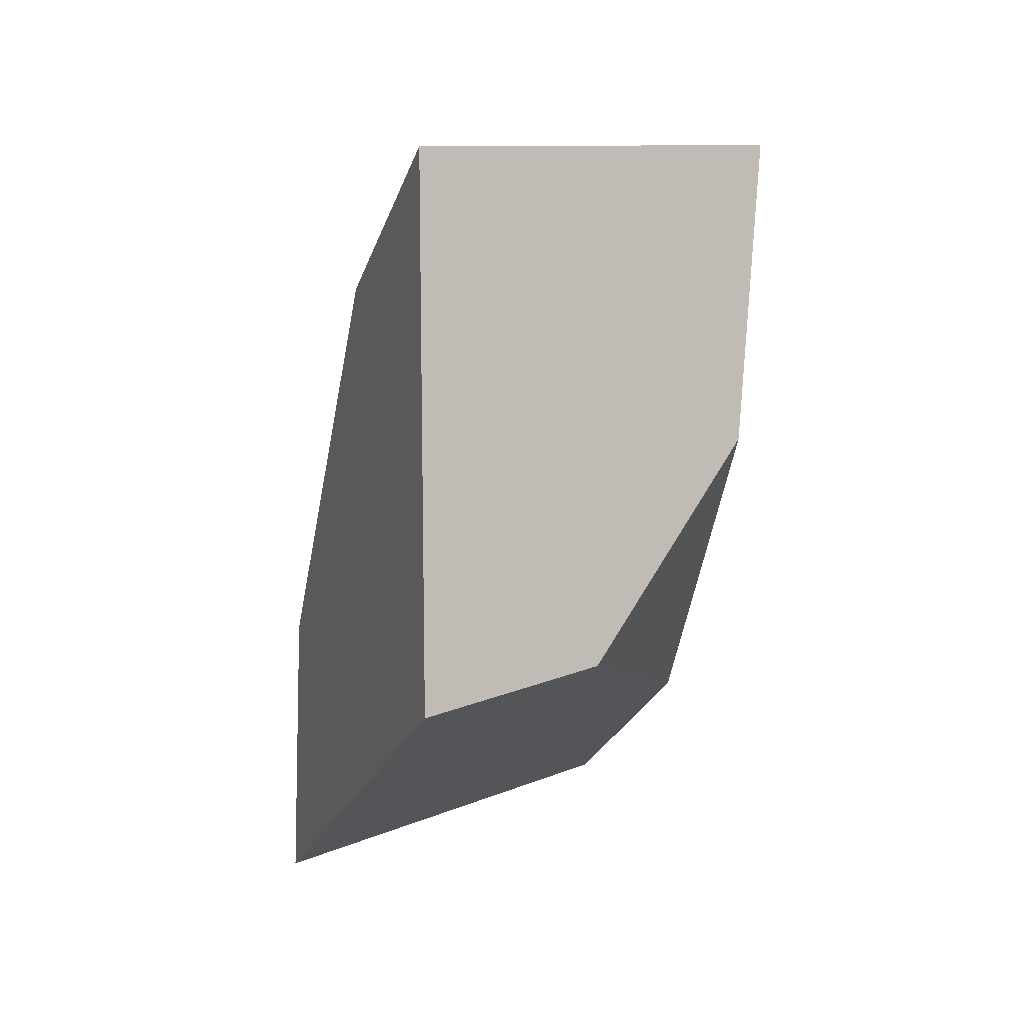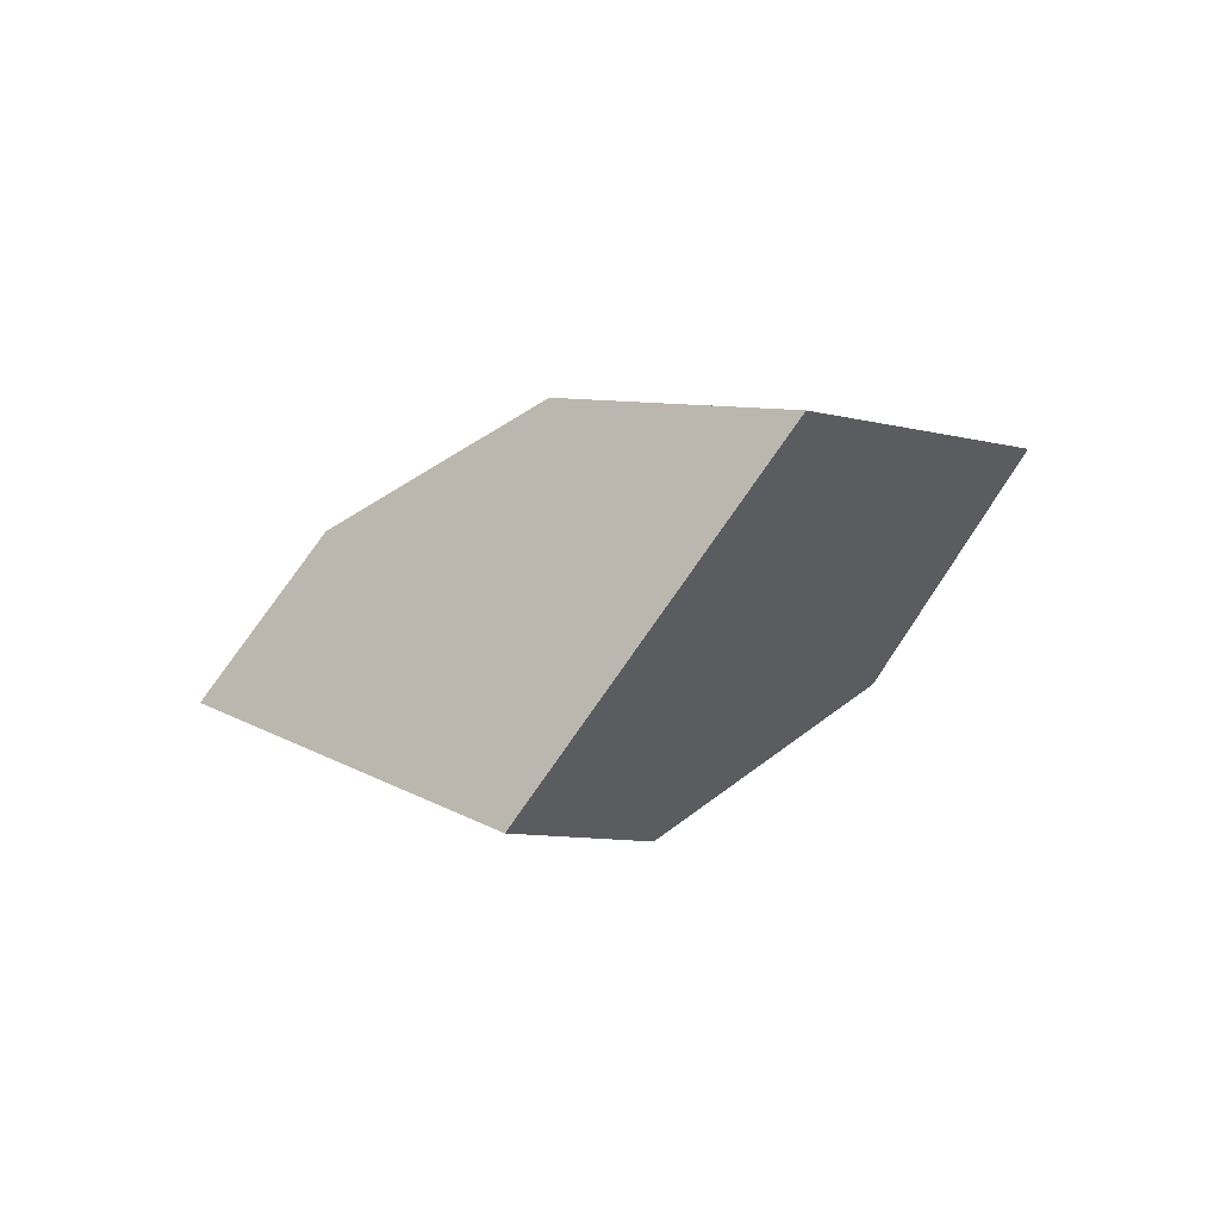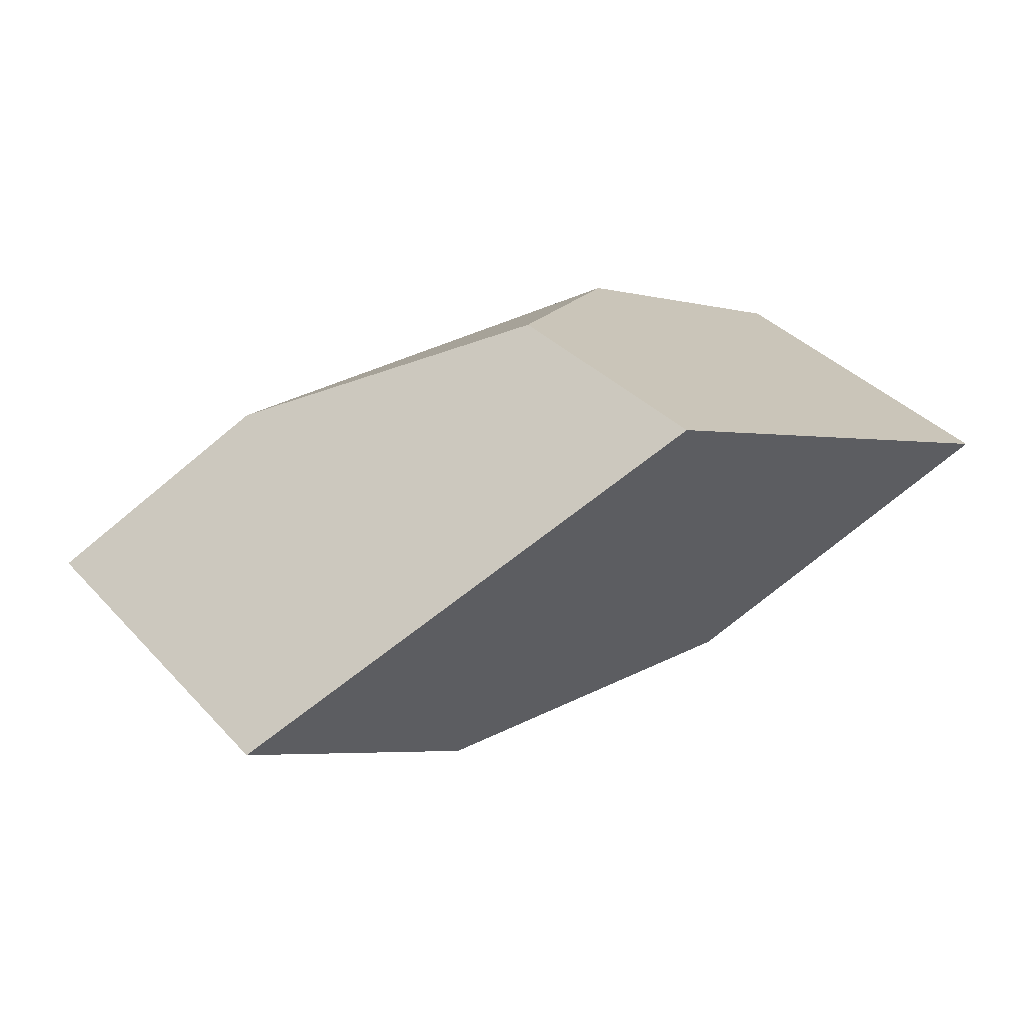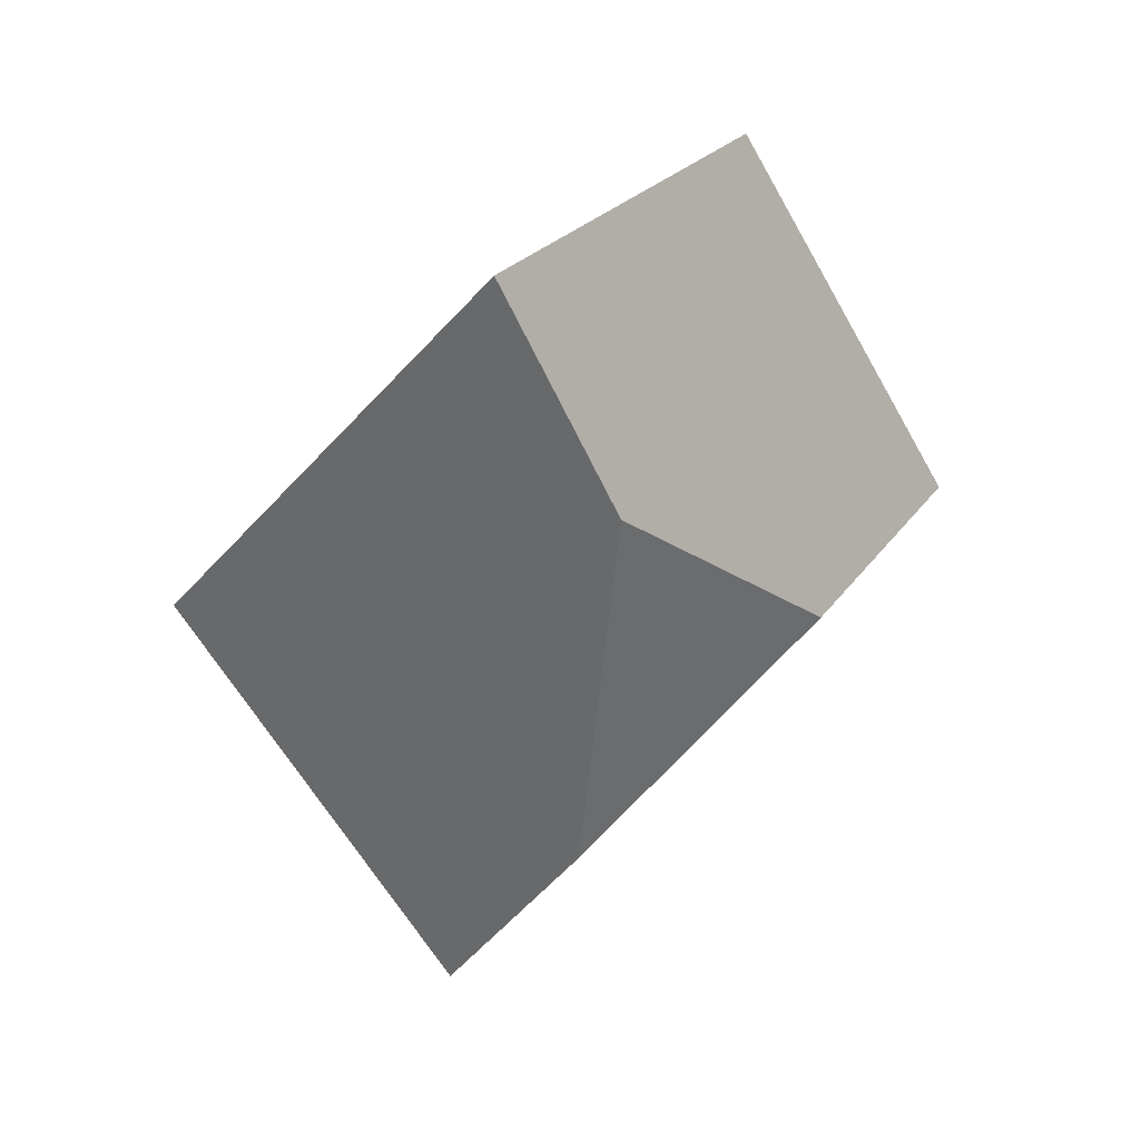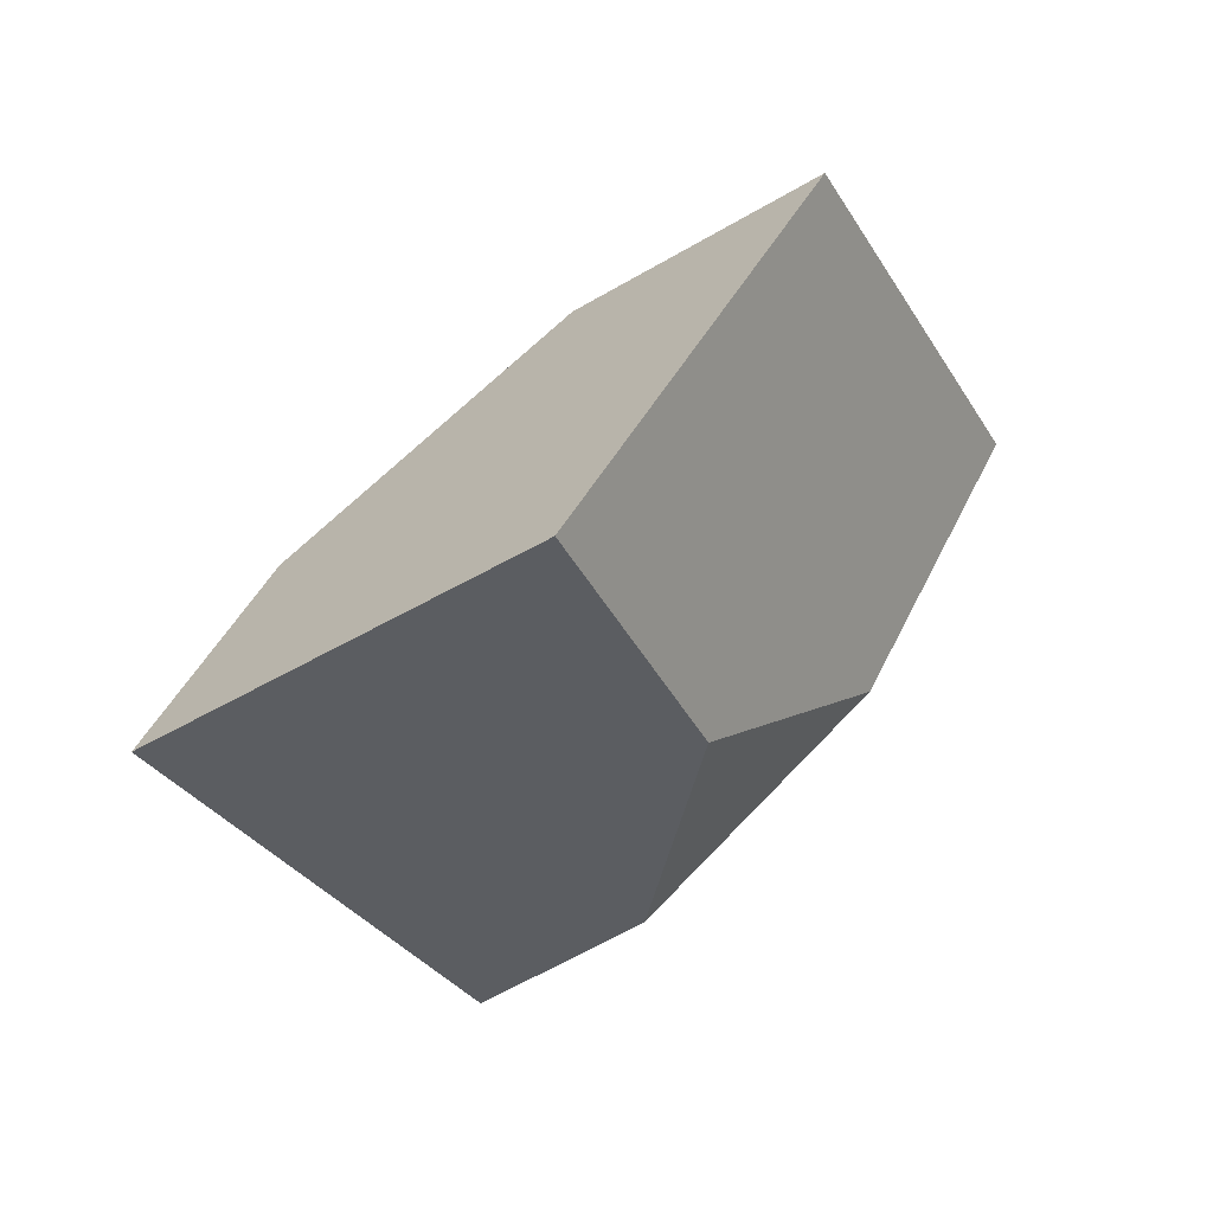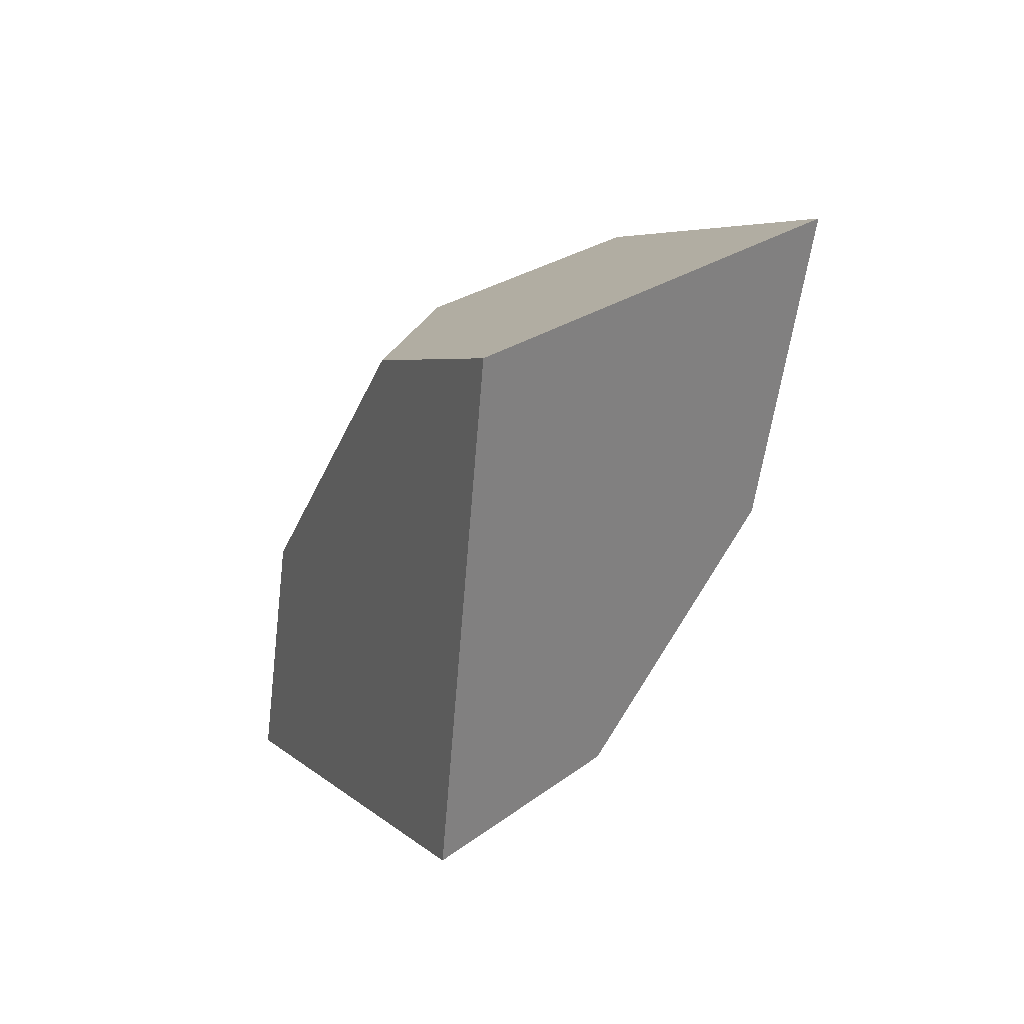
<metadata>
{"format":"obj","ext":"obj","renderer":"f3d","projection":"perspective","resolution":1024,"background":"white","views":[{"elev":-49.4,"azim":82.3,"up":"+Z"},{"elev":-1.3,"azim":-101.1,"up":"+Y"},{"elev":65.2,"azim":156.1,"up":"+Z"},{"elev":-56.9,"azim":-103.5,"up":"+Y"},{"elev":19.1,"azim":125.4,"up":"+Z"},{"elev":-19.4,"azim":74.9,"up":"+Z"}]}
</metadata>
<code>
v 0.06662 0.3107 0.2986
v 0.06228 0.3362 0.3168
v 0.07844 0.3568 0.3536
v 0.1101 0.3567 0.3888
v 0.1238 0.302 0.3545
v 0.08872 0.2955 0.3679
v 0.02445 0.2921 0.3585
v -0.006801 0.2956 0.3332
v -0.0141 0.3476 0.3695
v 0.03239 0.3535 0.3454
v 0.04732 0.3134 0.3968
v 0.03932 0.3482 0.4183
f 1 2 3
f 1 3 4
f 1 4 5
f 6 7 8
f 6 8 1
f 6 1 5
f 8 9 10
f 8 10 2
f 8 2 1
f 7 11 12
f 7 12 9
f 7 9 8
f 12 4 3
f 12 3 10
f 12 10 9
f 4 12 11
f 4 11 6
f 4 6 5
f 2 10 3
f 6 11 7

</code>
